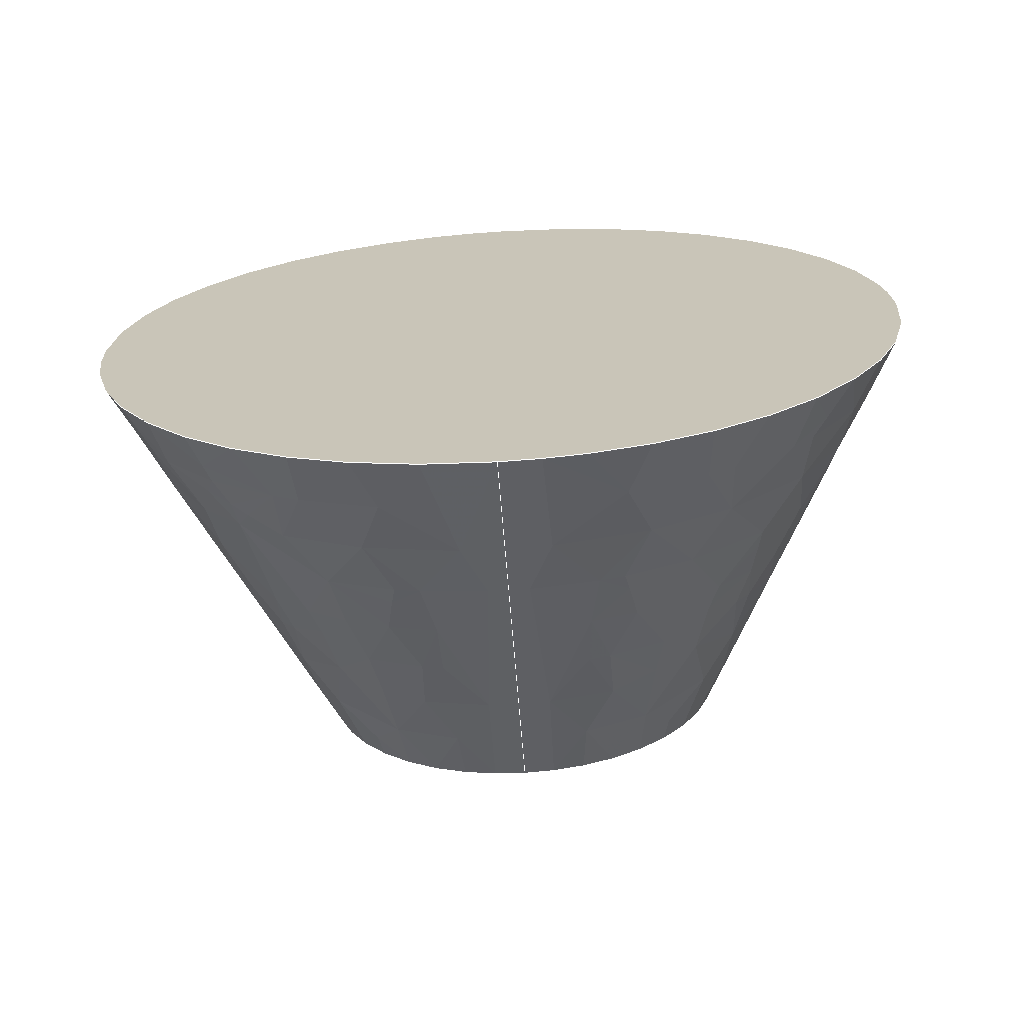
<metadata>
{"format":"obj","ext":"obj","renderer":"f3d","projection":"perspective","resolution":1024,"background":"white","views":[{"elev":-68.9,"azim":-86.4,"up":"+Z"}]}
</metadata>
<code>
o solid_1
g face_1
v 0 0 1
v 0 -0.1665 0.986
v 0 -0.3201 0.9474
v 0 -0.4563 0.8898
v 0 -0.5854 0.8107
v 0 -0.7024 0.7118
v 0 -0.803 0.596
v 0 -0.8838 0.4678
v 0 -0.9433 0.332
v 0 -0.9811 0.1936
v 0 -0.9954 0.09558
v 0 -1 0
v 0 1 0
v 0 0.986 0.1665
v 0 0.9474 0.3201
v 0 0.8898 0.4563
v 0 0.8107 0.5854
v 0 0.7118 0.7024
v 0 0.596 0.803
v 0 0.4678 0.8838
v 0 0.332 0.9433
v 0 0.1936 0.9811
v 0 0.09558 0.9954
v 0 0 -1
v 0 0.1665 -0.986
v 0 0.3201 -0.9474
v 0 0.4563 -0.8898
v 0 0.5854 -0.8107
v 0 0.7024 -0.7118
v 0 0.803 -0.596
v 0 0.8838 -0.4678
v 0 0.9433 -0.332
v 0 0.9811 -0.1936
v 0 0.9954 -0.09558
v 0 -0.986 -0.1665
v 0 -0.9474 -0.3201
v 0 -0.8898 -0.4563
v 0 -0.8107 -0.5854
v 0 -0.7118 -0.7024
v 0 -0.596 -0.803
v 0 -0.4678 -0.8838
v 0 -0.332 -0.9433
v 0 -0.1936 -0.9811
v 0 -0.09558 -0.9954
f 41 40 39
f 37 39 38
f 42 41 39
f 36 39 37
f 44 43 42
f 44 42 39
f 11 35 12
f 11 36 35
f 11 39 36
f 25 24 44
f 26 25 44
f 9 11 10
f 29 27 26
f 29 28 27
f 29 44 39
f 29 26 44
f 6 8 7
f 6 9 8
f 6 39 11
f 6 11 9
f 31 30 29
f 4 6 5
f 32 31 29
f 3 6 4
f 34 32 29
f 34 33 32
f 23 2 1
f 23 3 2
f 23 6 3
f 14 13 34
f 15 14 34
f 21 23 22
f 18 34 29
f 18 6 23
f 18 16 15
f 18 17 16
f 18 15 34
f 18 20 19
f 18 21 20
f 18 23 21
f 18 29 39
f 18 39 6
g face_2
v 0 -1 0
v 0 -0.986 -0.1665
v 0 -0.9474 -0.3201
v 0 -0.8898 -0.4563
v 0 -0.8107 -0.5854
v 0 -0.7118 -0.7024
v 0 -0.596 -0.803
v 0 -0.4678 -0.8838
v 0 -0.332 -0.9433
v 0 -0.1936 -0.9811
v 0 -0.09558 -0.9954
v 0 0 -1
v 1 0 -0.5
v 1 -0.5 0
v 1 -0.4947 -0.07246
v 1 -0.4779 -0.1469
v 1 -0.4487 -0.2206
v 1 -0.4069 -0.2906
v 1 -0.3536 -0.3536
v 1 -0.2906 -0.4069
v 1 -0.2206 -0.4487
v 1 -0.1469 -0.4779
v 1 -0.07246 -0.4947
v 0.5 -0.7481 -0.05375
v 0.25 -0.1052 -0.8687
v 0.75 -0.07511 -0.6205
v 0.125 -0.2766 -0.8958
v 0.25 -0.3268 -0.8117
v 0.4167 -0.2739 -0.7428
v 0.5 -0.1828 -0.7274
v 0.5 -0.2902 -0.6916
v 0.375 -0.206 -0.786
v 0.375 -0.2644 -0.7683
v 0.375 -0.04835 -0.8111
v 0.625 -0.2237 -0.6501
v 0.625 -0.1743 -0.665
v 0.75 -0.2277 -0.582
v 0.875 -0.1582 -0.5398
v 0.125 -0.5179 -0.7815
v 0.125 -0.4572 -0.8184
v 0.25 -0.5136 -0.7084
v 0.375 -0.4217 -0.6945
v 0.5 -0.394 -0.6381
v 0.5 -0.4899 -0.5679
v 0.625 -0.3539 -0.5894
v 0.875 -0.3068 -0.4714
v 0.08333 -0.7451 -0.6027
v 0.125 -0.6636 -0.6623
v 0.125 -0.7124 -0.6094
v 0.25 -0.6946 -0.5321
v 0.375 -0.5974 -0.5506
v 0.4167 -0.5902 -0.5277
v 0.5 -0.574 -0.4828
v 0.5 -0.6407 -0.3899
v 0.5625 -0.4661 -0.5472
v 0.6875 -0.4346 -0.4917
v 0.9375 -0.3674 -0.3837
v 0.125 -0.8282 -0.4394
v 0.25 -0.8056 -0.3416
v 0.4167 -0.7219 -0.325
v 0.5 -0.6934 -0.2858
v 0.5 -0.7299 -0.1725
v 0.375 -0.7046 -0.4046
v 0.375 -0.7354 -0.3454
v 0.5938 -0.5736 -0.4067
v 0.5938 -0.5395 -0.451
v 0.7292 -0.5373 -0.3392
v 0.8438 -0.46 -0.3502
v 0.7188 -0.333 -0.5473
v 0.125 -0.9198 -0.1811
v 0.25 -0.8648 -0.1333
v 0.375 -0.7906 -0.1872
v 0.6146 -0.6394 -0.2665
v 0.8646 -0.5334 -0.1944
v 0.8646 -0.5162 -0.2362
v 0.125 -0.8843 -0.3115
v 0.6823 -0.6447 -0.1359
v 0.9323 -0.5262 -0.09027
v 0.7057 -0.6004 -0.2414
f 68 58 45
f 69 55 56
f 70 57 67
f 71 53 54
f 71 54 55
f 71 55 69
f 72 71 69
f 73 74 75
f 76 74 73
f 76 72 69
f 76 77 72
f 76 73 77
f 78 56 57
f 78 74 76
f 78 57 70
f 78 69 56
f 78 70 74
f 78 76 69
f 79 75 74
f 80 79 74
f 80 74 70
f 81 79 80
f 81 80 70
f 82 66 65
f 82 67 66
f 82 70 67
f 82 81 70
f 83 51 52
f 84 52 53
f 84 53 71
f 84 83 52
f 84 71 72
f 85 84 72
f 85 83 84
f 86 87 88
f 86 75 87
f 86 85 72
f 86 73 75
f 86 72 77
f 86 77 73
f 89 75 79
f 89 87 75
f 90 81 82
f 90 65 64
f 90 82 65
f 91 49 50
f 92 50 51
f 92 93 91
f 92 83 85
f 92 91 50
f 92 51 83
f 94 92 85
f 94 93 92
f 95 86 88
f 95 94 85
f 95 85 86
f 96 95 88
f 96 88 97
f 96 97 98
f 99 87 89
f 99 88 87
f 99 97 88
f 100 99 89
f 101 63 62
f 101 64 63
f 101 90 64
f 102 48 49
f 102 91 93
f 102 93 94
f 102 49 91
f 103 102 94
f 104 105 106
f 104 98 105
f 107 95 96
f 107 96 98
f 107 108 103
f 107 104 108
f 107 103 94
f 107 98 104
f 107 94 95
f 109 98 97
f 110 99 100
f 110 109 97
f 110 97 99
f 111 110 100
f 111 109 110
f 112 100 90
f 112 90 101
f 112 111 100
f 112 101 62
f 113 89 79
f 113 79 81
f 113 81 90
f 113 90 100
f 113 100 89
f 114 45 46
f 114 46 47
f 115 68 45
f 115 45 114
f 116 106 68
f 116 103 108
f 116 108 104
f 116 104 106
f 116 68 115
f 116 115 103
f 117 106 105
f 117 98 109
f 117 105 98
f 117 109 111
f 118 61 60
f 119 62 61
f 119 61 118
f 119 111 112
f 119 112 62
f 120 47 48
f 120 102 103
f 120 114 47
f 120 115 114
f 120 48 102
f 120 103 115
f 121 68 106
f 121 58 68
f 121 106 117
f 122 121 118
f 122 59 58
f 122 60 59
f 122 118 60
f 122 58 121
f 123 121 117
f 123 118 121
f 123 117 111
f 123 119 118
f 123 111 119
g face_3
v 0 0 -1
v 0 0.1665 -0.986
v 0 0.3201 -0.9474
v 0 0.4563 -0.8898
v 0 0.5854 -0.8107
v 0 0.7024 -0.7118
v 0 0.803 -0.596
v 0 0.8838 -0.4678
v 0 0.9433 -0.332
v 0 0.9811 -0.1936
v 0 0.9954 -0.09558
v 0 1 0
v 1 0 -0.5
v 1 0.5 0
v 1 0.4947 -0.07246
v 1 0.4779 -0.1469
v 1 0.4487 -0.2206
v 1 0.4069 -0.2906
v 1 0.3536 -0.3536
v 1 0.2906 -0.4069
v 1 0.2206 -0.4487
v 1 0.1469 -0.4779
v 1 0.07246 -0.4947
v 0.5 0.7492 -0.03555
v 0.25 0.8687 -0.1049
v 0.25 0.09928 -0.8693
v 0.75 0.07092 -0.621
v 0.125 0.8958 -0.2765
v 0.25 0.8117 -0.3267
v 0.375 0.786 -0.2059
v 0.5 0.7274 -0.1828
v 0.375 0.7683 -0.2643
v 0.4167 0.7428 -0.2739
v 0.5 0.6916 -0.2902
v 0.125 0.2678 -0.8984
v 0.25 0.3196 -0.8145
v 0.4167 0.269 -0.7446
v 0.5 0.1725 -0.7299
v 0.5 0.2858 -0.6934
v 0.375 0.2008 -0.7873
v 0.375 0.2592 -0.77
v 0.375 0.04567 -0.8112
v 0.625 0.2193 -0.6516
v 0.625 0.1699 -0.6662
v 0.75 0.2251 -0.5831
v 0.875 0.1563 -0.5403
v 0.125 0.8185 -0.4572
v 0.125 0.7815 -0.5179
v 0.25 0.7084 -0.5136
v 0.375 0.6945 -0.4216
v 0.5 0.6381 -0.394
v 0.5 0.5679 -0.4899
v 0.125 0.5092 -0.7872
v 0.125 0.4482 -0.8234
v 0.25 0.5054 -0.7143
v 0.375 0.4142 -0.699
v 0.5 0.3899 -0.6407
v 0.5 0.4828 -0.574
v 0.625 0.3488 -0.5924
v 0.875 0.3057 -0.4722
v 0.08333 0.6736 -0.6816
v 0.125 0.6592 -0.6666
v 0.1667 0.6792 -0.6156
v 0.1875 0.6234 -0.6577
v 0.25 0.6151 -0.6223
v 0.2083 0.5845 -0.6788
v 0.5625 0.4602 -0.5521
v 0.6875 0.431 -0.4949
v 0.9375 0.3669 -0.3842
v 0.5938 0.5707 -0.4107
v 0.5938 0.5363 -0.4547
v 0.7292 0.5357 -0.3417
v 0.8438 0.4587 -0.3519
v 0.7188 0.3297 -0.5493
v 0.6146 0.6368 -0.2726
v 0.8646 0.533 -0.1956
v 0.8646 0.5157 -0.2374
v 0.5573 0.7038 -0.1584
v 0.6823 0.6462 -0.1284
v 0.9323 0.5261 -0.09083
f 147 135 137
f 148 134 135
f 148 135 147
f 149 124 125
f 150 146 136
f 151 132 133
f 151 133 134
f 151 134 148
f 152 151 148
f 153 152 148
f 153 147 154
f 153 148 147
f 155 152 153
f 156 154 157
f 156 153 154
f 156 155 153
f 158 125 126
f 158 149 125
f 159 149 158
f 160 162 161
f 163 164 160
f 163 160 161
f 163 159 164
f 163 149 159
f 165 149 163
f 165 163 161
f 165 136 124
f 165 150 136
f 165 124 149
f 165 161 150
f 166 161 162
f 167 161 166
f 167 150 161
f 168 167 166
f 168 150 167
f 169 144 145
f 169 145 146
f 169 146 150
f 169 150 168
f 170 131 132
f 170 132 151
f 170 151 152
f 171 130 131
f 171 131 170
f 172 170 152
f 172 171 170
f 173 172 152
f 173 157 174
f 173 174 175
f 173 152 155
f 173 156 157
f 173 155 156
f 176 127 128
f 177 126 127
f 177 127 176
f 177 159 158
f 177 158 126
f 178 177 176
f 178 159 177
f 179 160 164
f 179 159 178
f 179 162 160
f 179 181 180
f 179 180 162
f 179 164 159
f 182 166 162
f 182 162 180
f 182 168 166
f 183 144 169
f 183 143 144
f 183 169 168
f 184 128 129
f 184 129 130
f 184 176 128
f 184 130 171
f 185 184 171
f 185 176 184
f 186 185 171
f 186 171 172
f 187 176 185
f 187 185 186
f 188 172 173
f 188 173 175
f 188 179 178
f 188 181 179
f 188 175 181
f 188 186 172
f 188 187 186
f 189 188 178
f 189 176 187
f 189 187 188
f 189 178 176
f 190 181 175
f 190 182 180
f 190 180 181
f 191 182 190
f 192 143 183
f 192 141 142
f 192 142 143
f 193 175 174
f 194 190 175
f 194 191 190
f 194 175 193
f 195 191 194
f 195 194 193
f 196 191 195
f 196 192 183
f 196 183 191
f 196 141 192
f 197 168 182
f 197 182 191
f 197 183 168
f 197 191 183
f 198 174 157
f 198 193 174
f 198 195 193
f 199 139 140
f 199 195 198
f 200 195 199
f 200 140 141
f 200 199 140
f 200 196 195
f 200 141 196
f 201 198 157
f 201 154 147
f 201 157 154
f 202 201 147
f 202 147 137
f 202 198 201
f 202 199 198
f 203 202 137
f 203 199 202
f 203 137 138
f 203 138 139
f 203 139 199
g face_4
v 0 1 0
v 0 0.986 0.1665
v 0 0.9474 0.3201
v 0 0.8898 0.4563
v 0 0.8107 0.5854
v 0 0.7118 0.7024
v 0 0.596 0.803
v 0 0.4678 0.8838
v 0 0.332 0.9433
v 0 0.1936 0.9811
v 0 0.09558 0.9954
v 0 0 1
v 1 0 0.5
v 1 0.5 0
v 1 0.4947 0.07246
v 1 0.4779 0.1469
v 1 0.4487 0.2206
v 1 0.4069 0.2906
v 1 0.3536 0.3536
v 1 0.2906 0.4069
v 1 0.2206 0.4487
v 1 0.1469 0.4779
v 1 0.07246 0.4947
v 0.5 0.7481 0.05375
v 0.25 0.1052 0.8687
v 0.75 0.07511 0.6205
v 0.125 0.2766 0.8958
v 0.25 0.3268 0.8117
v 0.4167 0.2739 0.7428
v 0.5 0.1828 0.7274
v 0.5 0.2902 0.6916
v 0.375 0.206 0.786
v 0.375 0.2644 0.7683
v 0.375 0.04835 0.8111
v 0.625 0.2237 0.6501
v 0.625 0.1743 0.665
v 0.75 0.2277 0.582
v 0.875 0.1582 0.5398
v 0.125 0.5179 0.7815
v 0.125 0.4572 0.8184
v 0.25 0.5136 0.7084
v 0.375 0.4217 0.6945
v 0.5 0.394 0.6381
v 0.5 0.4899 0.5679
v 0.625 0.3539 0.5894
v 0.875 0.3068 0.4714
v 0.08333 0.7451 0.6027
v 0.125 0.6636 0.6623
v 0.125 0.7124 0.6094
v 0.25 0.6946 0.5321
v 0.375 0.5974 0.5506
v 0.4167 0.5902 0.5277
v 0.5 0.574 0.4828
v 0.5 0.6407 0.3899
v 0.5625 0.4661 0.5472
v 0.6875 0.4346 0.4917
v 0.9375 0.3674 0.3837
v 0.125 0.8282 0.4394
v 0.25 0.8056 0.3416
v 0.4167 0.7219 0.325
v 0.5 0.6934 0.2858
v 0.5 0.7299 0.1725
v 0.375 0.7046 0.4046
v 0.375 0.7354 0.3454
v 0.5938 0.5736 0.4067
v 0.5938 0.5395 0.451
v 0.7292 0.5373 0.3392
v 0.8438 0.46 0.3502
v 0.7188 0.333 0.5473
v 0.125 0.9198 0.1811
v 0.25 0.8648 0.1333
v 0.375 0.7906 0.1872
v 0.6146 0.6394 0.2665
v 0.8646 0.5334 0.1944
v 0.8646 0.5162 0.2362
v 0.125 0.8843 0.3115
v 0.6823 0.6447 0.1359
v 0.9323 0.5262 0.09027
v 0.7057 0.6004 0.2414
f 227 217 204
f 228 214 215
f 229 216 226
f 230 212 213
f 230 213 214
f 230 214 228
f 231 230 228
f 232 233 234
f 235 233 232
f 235 231 228
f 235 236 231
f 235 232 236
f 237 215 216
f 237 233 235
f 237 216 229
f 237 228 215
f 237 229 233
f 237 235 228
f 238 234 233
f 239 238 233
f 239 233 229
f 240 238 239
f 240 239 229
f 241 225 224
f 241 226 225
f 241 229 226
f 241 240 229
f 242 210 211
f 243 211 212
f 243 212 230
f 243 242 211
f 243 230 231
f 244 243 231
f 244 242 243
f 245 246 247
f 245 234 246
f 245 244 231
f 245 232 234
f 245 231 236
f 245 236 232
f 248 234 238
f 248 246 234
f 249 240 241
f 249 224 223
f 249 241 224
f 250 208 209
f 251 209 210
f 251 252 250
f 251 242 244
f 251 250 209
f 251 210 242
f 253 251 244
f 253 252 251
f 254 245 247
f 254 253 244
f 254 244 245
f 255 254 247
f 255 247 256
f 255 256 257
f 258 246 248
f 258 247 246
f 258 256 247
f 259 258 248
f 260 222 221
f 260 223 222
f 260 249 223
f 261 207 208
f 261 250 252
f 261 252 253
f 261 208 250
f 262 261 253
f 263 264 265
f 263 257 264
f 266 254 255
f 266 255 257
f 266 267 262
f 266 263 267
f 266 262 253
f 266 257 263
f 266 253 254
f 268 257 256
f 269 258 259
f 269 268 256
f 269 256 258
f 270 269 259
f 270 268 269
f 271 259 249
f 271 249 260
f 271 270 259
f 271 260 221
f 272 248 238
f 272 238 240
f 272 240 249
f 272 249 259
f 272 259 248
f 273 204 205
f 273 205 206
f 274 227 204
f 274 204 273
f 275 265 227
f 275 262 267
f 275 267 263
f 275 263 265
f 275 227 274
f 275 274 262
f 276 265 264
f 276 257 268
f 276 264 257
f 276 268 270
f 277 220 219
f 278 221 220
f 278 220 277
f 278 270 271
f 278 271 221
f 279 206 207
f 279 261 262
f 279 273 206
f 279 274 273
f 279 207 261
f 279 262 274
f 280 227 265
f 280 217 227
f 280 265 276
f 281 280 277
f 281 218 217
f 281 219 218
f 281 277 219
f 281 217 280
f 282 280 276
f 282 277 280
f 282 276 270
f 282 278 277
f 282 270 278
g face_5
v 0 0 1
v 0 -0.1665 0.986
v 0 -0.3201 0.9474
v 0 -0.4563 0.8898
v 0 -0.5854 0.8107
v 0 -0.7024 0.7118
v 0 -0.803 0.596
v 0 -0.8838 0.4678
v 0 -0.9433 0.332
v 0 -0.9811 0.1936
v 0 -0.9954 0.09558
v 0 -1 0
v 1 0 0.5
v 1 -0.5 0
v 1 -0.4947 0.07246
v 1 -0.4779 0.1469
v 1 -0.4487 0.2206
v 1 -0.4069 0.2906
v 1 -0.3536 0.3536
v 1 -0.2906 0.4069
v 1 -0.2206 0.4487
v 1 -0.1469 0.4779
v 1 -0.07246 0.4947
v 0.5 -0.7492 0.03555
v 0.25 -0.8687 0.1049
v 0.25 -0.09928 0.8693
v 0.75 -0.07092 0.621
v 0.125 -0.8958 0.2765
v 0.25 -0.8117 0.3267
v 0.375 -0.786 0.2059
v 0.5 -0.7274 0.1828
v 0.375 -0.7683 0.2643
v 0.4167 -0.7428 0.2739
v 0.5 -0.6916 0.2902
v 0.125 -0.2678 0.8984
v 0.25 -0.3196 0.8145
v 0.4167 -0.269 0.7446
v 0.5 -0.1725 0.7299
v 0.5 -0.2858 0.6934
v 0.375 -0.2008 0.7873
v 0.375 -0.2592 0.77
v 0.375 -0.04567 0.8112
v 0.625 -0.2193 0.6516
v 0.625 -0.1699 0.6662
v 0.75 -0.2251 0.5831
v 0.875 -0.1563 0.5403
v 0.125 -0.8185 0.4572
v 0.125 -0.7815 0.5179
v 0.25 -0.7084 0.5136
v 0.375 -0.6945 0.4216
v 0.5 -0.6381 0.394
v 0.5 -0.5679 0.4899
v 0.125 -0.5092 0.7872
v 0.125 -0.4482 0.8234
v 0.25 -0.5054 0.7143
v 0.375 -0.4142 0.699
v 0.5 -0.3899 0.6407
v 0.5 -0.4828 0.574
v 0.625 -0.3488 0.5924
v 0.875 -0.3057 0.4722
v 0.08333 -0.6736 0.6816
v 0.125 -0.6592 0.6666
v 0.1667 -0.6792 0.6156
v 0.1875 -0.6234 0.6577
v 0.25 -0.6151 0.6223
v 0.2083 -0.5845 0.6788
v 0.5625 -0.4602 0.5521
v 0.6875 -0.431 0.4949
v 0.9375 -0.3669 0.3842
v 0.5938 -0.5707 0.4107
v 0.5938 -0.5363 0.4547
v 0.7292 -0.5357 0.3417
v 0.8438 -0.4587 0.3519
v 0.7188 -0.3297 0.5493
v 0.6146 -0.6368 0.2726
v 0.8646 -0.533 0.1956
v 0.8646 -0.5157 0.2374
v 0.5573 -0.7038 0.1584
v 0.6823 -0.6462 0.1284
v 0.9323 -0.5261 0.09083
f 306 294 296
f 307 293 294
f 307 294 306
f 308 283 284
f 309 305 295
f 310 291 292
f 310 292 293
f 310 293 307
f 311 310 307
f 312 311 307
f 312 306 313
f 312 307 306
f 314 311 312
f 315 313 316
f 315 312 313
f 315 314 312
f 317 284 285
f 317 308 284
f 318 308 317
f 319 321 320
f 322 323 319
f 322 319 320
f 322 318 323
f 322 308 318
f 324 308 322
f 324 322 320
f 324 295 283
f 324 309 295
f 324 283 308
f 324 320 309
f 325 320 321
f 326 320 325
f 326 309 320
f 327 326 325
f 327 309 326
f 328 303 304
f 328 304 305
f 328 305 309
f 328 309 327
f 329 290 291
f 329 291 310
f 329 310 311
f 330 289 290
f 330 290 329
f 331 329 311
f 331 330 329
f 332 331 311
f 332 316 333
f 332 333 334
f 332 311 314
f 332 315 316
f 332 314 315
f 335 286 287
f 336 285 286
f 336 286 335
f 336 318 317
f 336 317 285
f 337 336 335
f 337 318 336
f 338 319 323
f 338 318 337
f 338 321 319
f 338 340 339
f 338 339 321
f 338 323 318
f 341 325 321
f 341 321 339
f 341 327 325
f 342 303 328
f 342 302 303
f 342 328 327
f 343 287 288
f 343 288 289
f 343 335 287
f 343 289 330
f 344 343 330
f 344 335 343
f 345 344 330
f 345 330 331
f 346 335 344
f 346 344 345
f 347 331 332
f 347 332 334
f 347 338 337
f 347 340 338
f 347 334 340
f 347 345 331
f 347 346 345
f 348 347 337
f 348 335 346
f 348 346 347
f 348 337 335
f 349 340 334
f 349 341 339
f 349 339 340
f 350 341 349
f 351 302 342
f 351 300 301
f 351 301 302
f 352 334 333
f 353 349 334
f 353 350 349
f 353 334 352
f 354 350 353
f 354 353 352
f 355 350 354
f 355 351 342
f 355 342 350
f 355 300 351
f 356 327 341
f 356 341 350
f 356 342 327
f 356 350 342
f 357 333 316
f 357 352 333
f 357 354 352
f 358 298 299
f 358 354 357
f 359 354 358
f 359 299 300
f 359 358 299
f 359 355 354
f 359 300 355
f 360 357 316
f 360 313 306
f 360 316 313
f 361 360 306
f 361 306 296
f 361 357 360
f 361 358 357
f 362 361 296
f 362 358 361
f 362 296 297
f 362 297 298
f 362 298 358
g face_6
v 1 -0.5 0
v 1 -0.4947 -0.07246
v 1 -0.4779 -0.1469
v 1 -0.4487 -0.2206
v 1 -0.4069 -0.2906
v 1 -0.3536 -0.3536
v 1 -0.2906 -0.4069
v 1 -0.2206 -0.4487
v 1 -0.1469 -0.4779
v 1 -0.07246 -0.4947
v 1 0 -0.5
v 1 0.5 0
v 1 0.4947 -0.07246
v 1 0.4779 -0.1469
v 1 0.4487 -0.2206
v 1 0.4069 -0.2906
v 1 0.3536 -0.3536
v 1 0.2906 -0.4069
v 1 0.2206 -0.4487
v 1 0.1469 -0.4779
v 1 0.07246 -0.4947
v 1 0.4947 0.07246
v 1 0.4779 0.1469
v 1 0.4487 0.2206
v 1 0.4069 0.2906
v 1 0.3536 0.3536
v 1 0.2906 0.4069
v 1 0.2206 0.4487
v 1 0.1469 0.4779
v 1 0.07246 0.4947
v 1 0 0.5
v 1 -0.4947 0.07246
v 1 -0.4779 0.1469
v 1 -0.4487 0.2206
v 1 -0.4069 0.2906
v 1 -0.3536 0.3536
v 1 -0.2906 0.4069
v 1 -0.2206 0.4487
v 1 -0.1469 0.4779
v 1 -0.07246 0.4947
f 396 398 397
f 400 399 398
f 394 396 395
f 394 398 396
f 402 401 400
f 402 400 398
f 392 393 402
f 364 394 363
f 390 391 392
f 366 364 365
f 388 389 390
f 388 392 402
f 388 402 398
f 388 390 392
f 368 366 367
f 368 394 364
f 368 398 394
f 368 364 366
f 386 387 388
f 370 368 369
f 384 385 386
f 384 386 388
f 372 370 371
f 372 368 370
f 383 372 373
f 375 374 384
f 375 384 388
f 381 383 382
f 377 376 375
f 379 368 372
f 379 372 383
f 379 377 375
f 379 375 388
f 379 383 381
f 379 378 377
f 379 381 380
f 379 388 398
f 379 398 368
g edge_1
v 0 -1 0
v 0 -0.986 -0.1665
v 0 -0.9474 -0.3201
v 0 -0.8898 -0.4563
v 0 -0.8107 -0.5854
v 0 -0.7118 -0.7024
v 0 -0.596 -0.803
v 0 -0.4678 -0.8838
v 0 -0.332 -0.9433
v 0 -0.1936 -0.9811
v 0 -0.09558 -0.9954
v 0 0 -1
l 403 404 405 406 407 408 409 410 411 412 413 414
g edge_2
v 0 0 -1
v 0 0.1665 -0.986
v 0 0.3201 -0.9474
v 0 0.4563 -0.8898
v 0 0.5854 -0.8107
v 0 0.7024 -0.7118
v 0 0.803 -0.596
v 0 0.8838 -0.4678
v 0 0.9433 -0.332
v 0 0.9811 -0.1936
v 0 0.9954 -0.09558
v 0 1 0
l 415 416 417 418 419 420 421 422 423 424 425 426
g edge_3
v 0 1 0
v 0 0.986 0.1665
v 0 0.9474 0.3201
v 0 0.8898 0.4563
v 0 0.8107 0.5854
v 0 0.7118 0.7024
v 0 0.596 0.803
v 0 0.4678 0.8838
v 0 0.332 0.9433
v 0 0.1936 0.9811
v 0 0.09558 0.9954
v 0 0 1
l 427 428 429 430 431 432 433 434 435 436 437 438
g edge_4
v 0 0 1
v 0 -0.1665 0.986
v 0 -0.3201 0.9474
v 0 -0.4563 0.8898
v 0 -0.5854 0.8107
v 0 -0.7024 0.7118
v 0 -0.803 0.596
v 0 -0.8838 0.4678
v 0 -0.9433 0.332
v 0 -0.9811 0.1936
v 0 -0.9954 0.09558
v 0 -1 0
l 439 440 441 442 443 444 445 446 447 448 449 450
g edge_5
v 1 -0.5 0
v 1 -0.4947 -0.07246
v 1 -0.4779 -0.1469
v 1 -0.4487 -0.2206
v 1 -0.4069 -0.2906
v 1 -0.3536 -0.3536
v 1 -0.2906 -0.4069
v 1 -0.2206 -0.4487
v 1 -0.1469 -0.4779
v 1 -0.07246 -0.4947
v 1 0 -0.5
l 451 452 453 454 455 456 457 458 459 460 461
g edge_6
v 0 -1 0
v 1 -0.5 0
l 462 463
g edge_7
v 0 0 -1
v 1 0 -0.5
l 464 465
g edge_8
v 1 0.5 0
v 1 0.4947 -0.07246
v 1 0.4779 -0.1469
v 1 0.4487 -0.2206
v 1 0.4069 -0.2906
v 1 0.3536 -0.3536
v 1 0.2906 -0.4069
v 1 0.2206 -0.4487
v 1 0.1469 -0.4779
v 1 0.07246 -0.4947
v 1 0 -0.5
l 466 467 468 469 470 471 472 473 474 475 476
g edge_9
v 0 1 0
v 1 0.5 0
l 477 478
g edge_10
v 1 0.5 0
v 1 0.4947 0.07246
v 1 0.4779 0.1469
v 1 0.4487 0.2206
v 1 0.4069 0.2906
v 1 0.3536 0.3536
v 1 0.2906 0.4069
v 1 0.2206 0.4487
v 1 0.1469 0.4779
v 1 0.07246 0.4947
v 1 0 0.5
l 479 480 481 482 483 484 485 486 487 488 489
g edge_11
v 0 0 1
v 1 0 0.5
l 490 491
g edge_12
v 1 -0.5 0
v 1 -0.4947 0.07246
v 1 -0.4779 0.1469
v 1 -0.4487 0.2206
v 1 -0.4069 0.2906
v 1 -0.3536 0.3536
v 1 -0.2906 0.4069
v 1 -0.2206 0.4487
v 1 -0.1469 0.4779
v 1 -0.07246 0.4947
v 1 0 0.5
l 492 493 494 495 496 497 498 499 500 501 502

</code>
